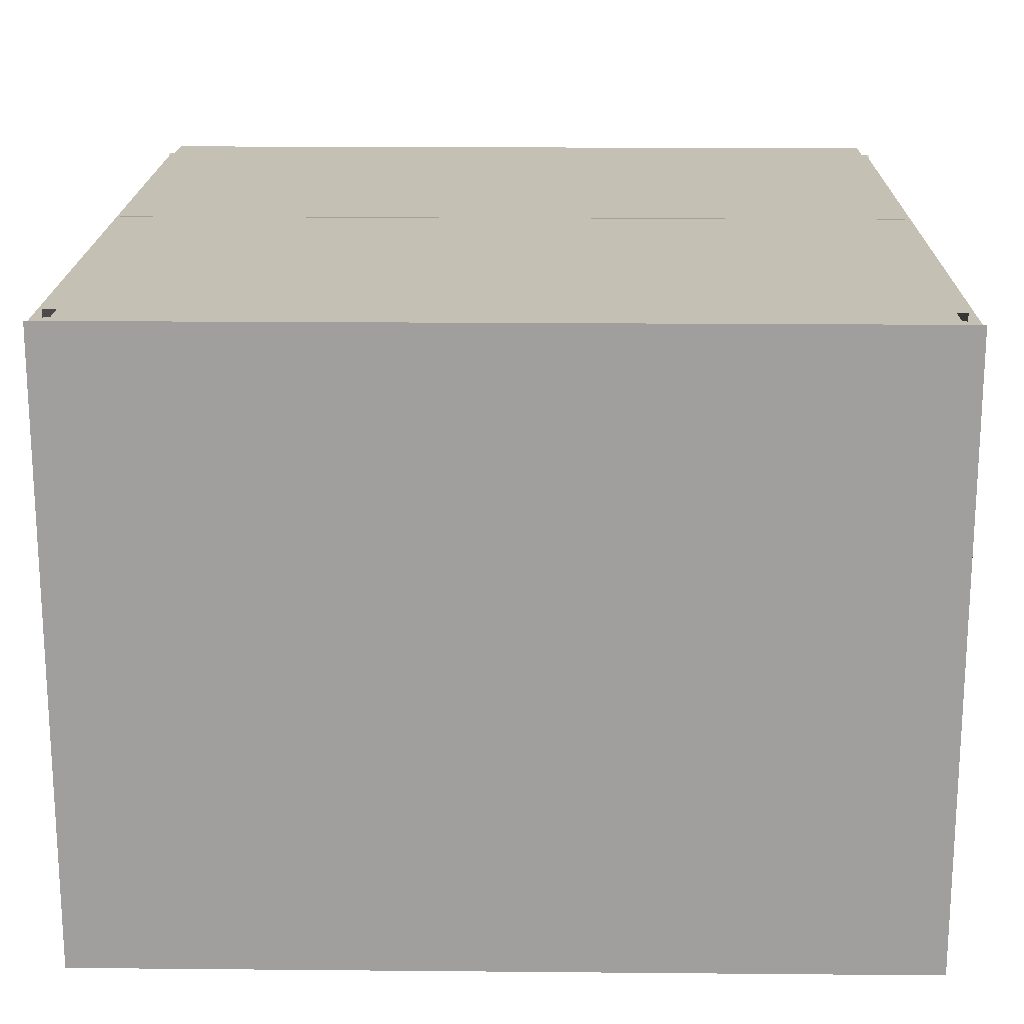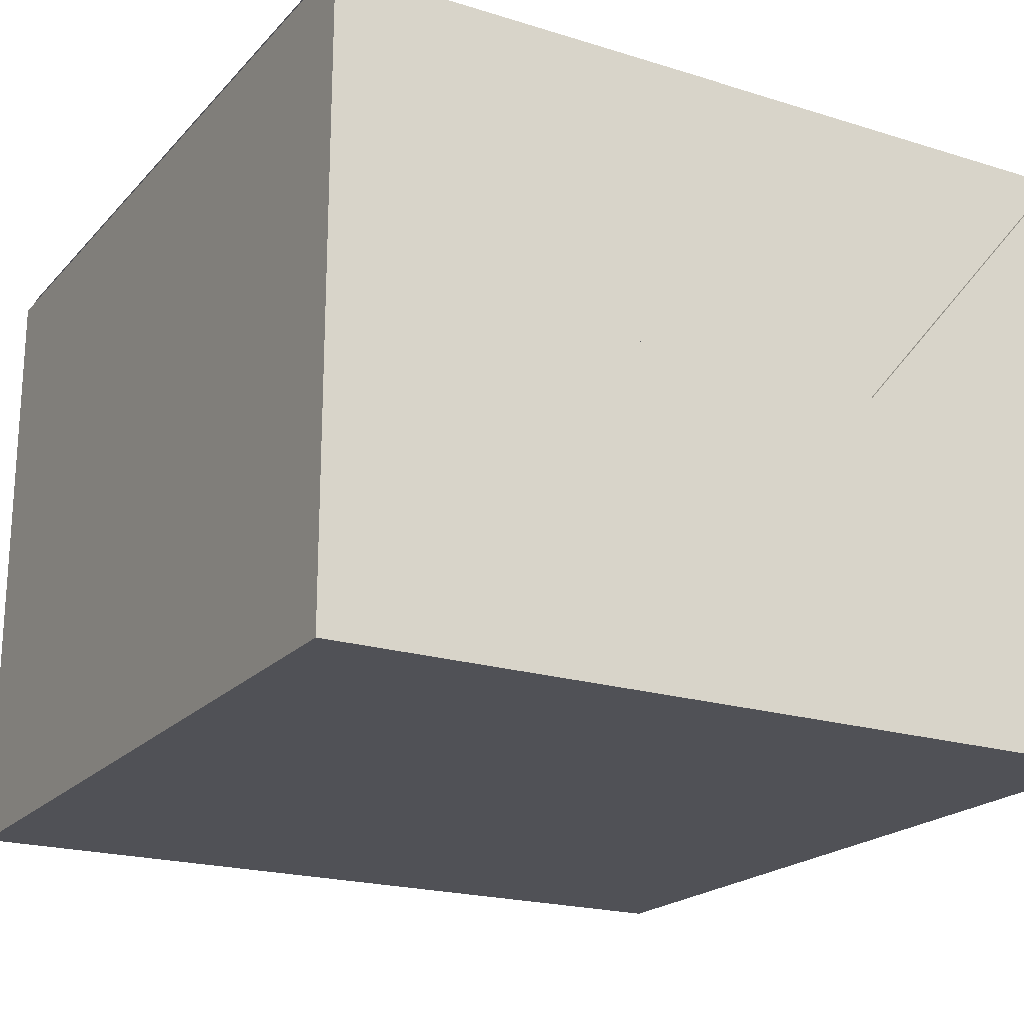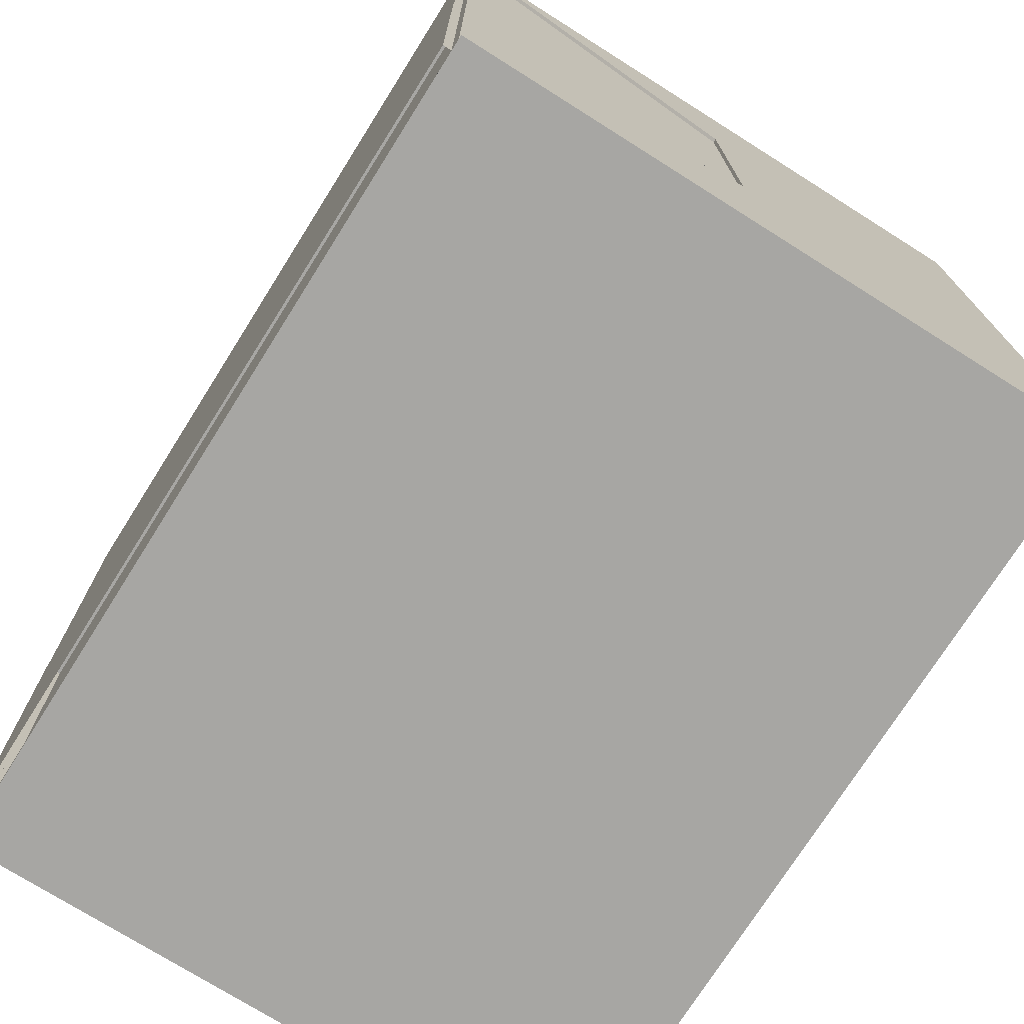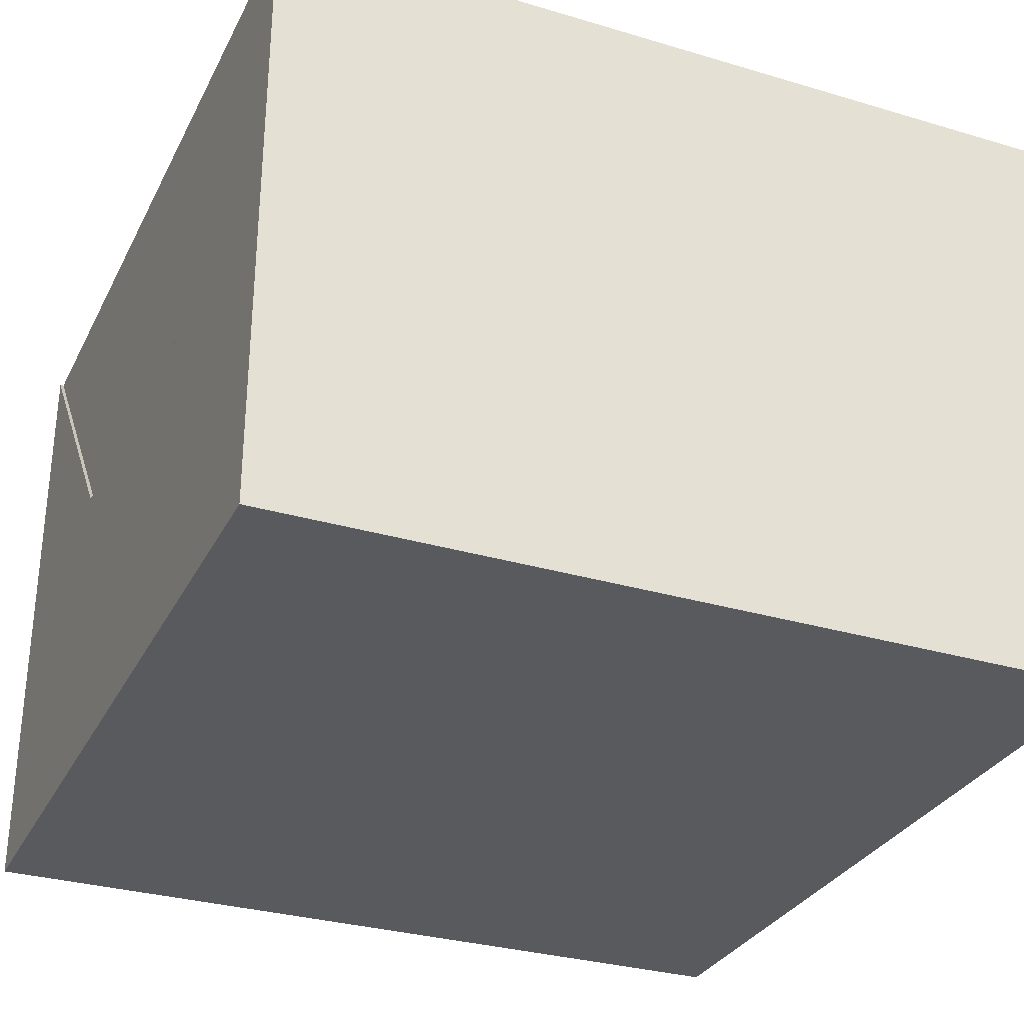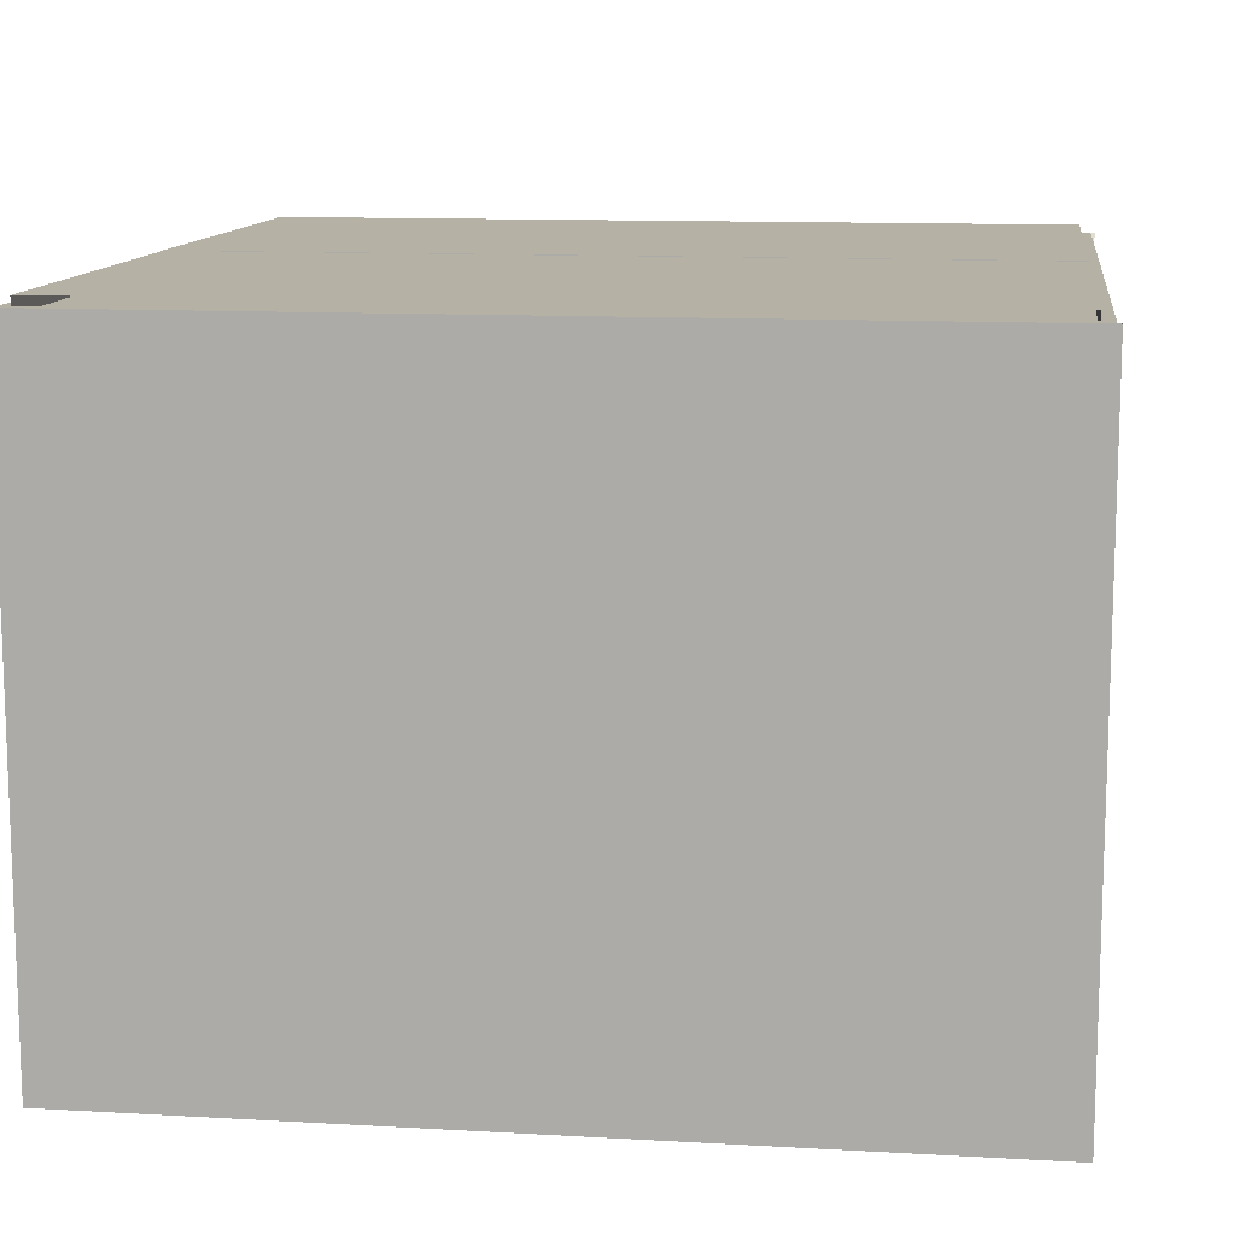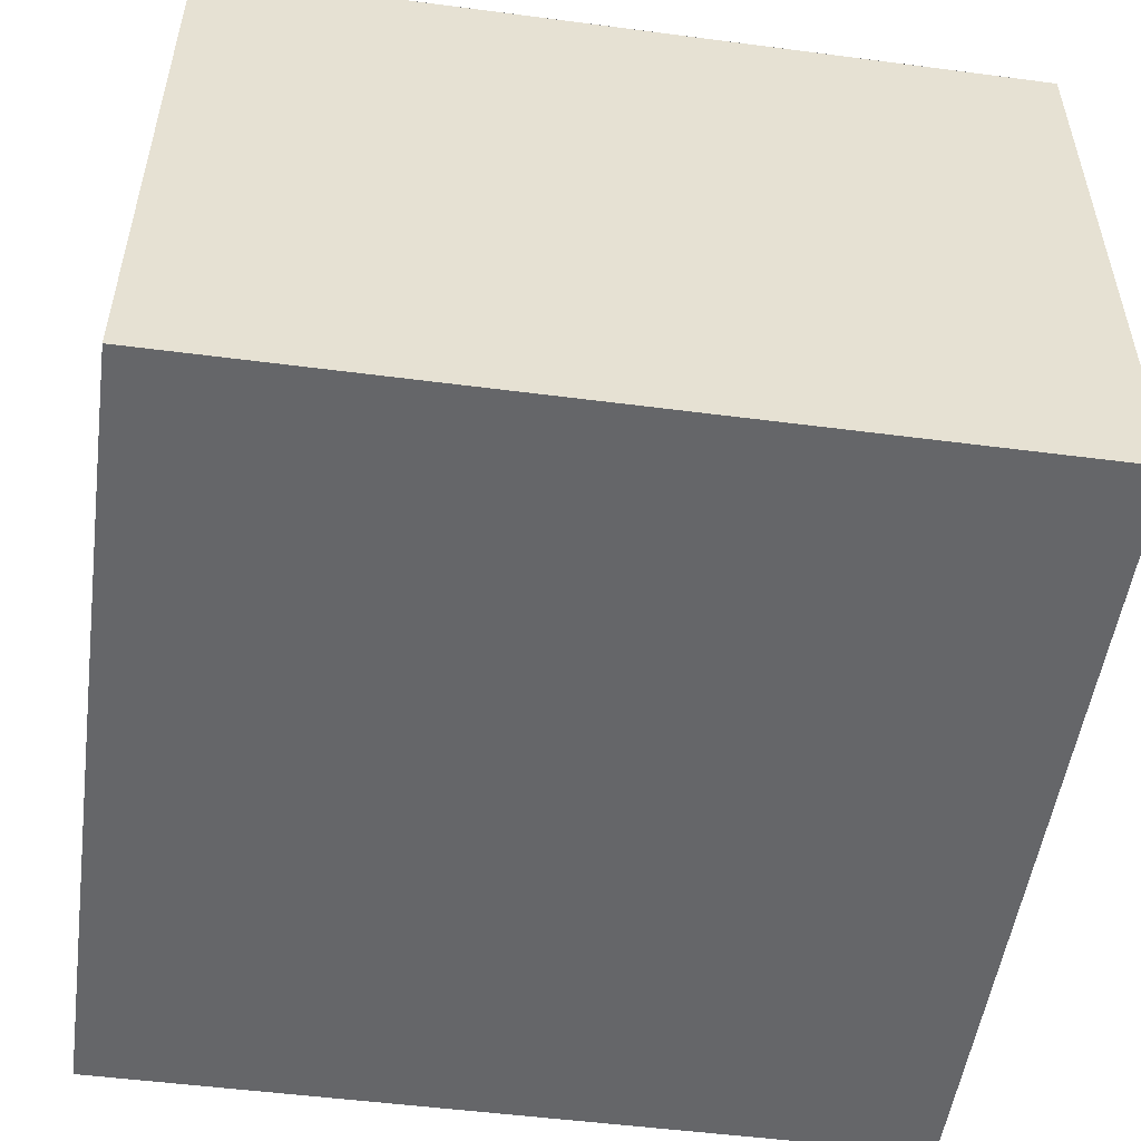
<metadata>
{"format":"obj","ext":"obj","renderer":"f3d","projection":"perspective","resolution":1024,"background":"white","views":[{"elev":18.4,"azim":1.0,"up":"+Y"},{"elev":-20.5,"azim":-119.5,"up":"+Y"},{"elev":-74.2,"azim":-122.2,"up":"+Z"},{"elev":-30.9,"azim":-23.1,"up":"+Y"},{"elev":11.9,"azim":7.7,"up":"+Y"},{"elev":-51.8,"azim":172.0,"up":"+Y"}]}
</metadata>
<code>
o closed.473
v 0.4278 0.2795 0.01746
v 0.4278 0.2946 -0.4235
v 0.4278 0.2954 0.01744
v 0.4278 0.2788 -0.4235
v -0.4147 0.2954 0.01744
v -0.4147 0.2788 -0.4235
v -0.4147 0.2946 -0.4235
v -0.4147 0.2795 0.01746
v -0.4147 0.2791 0.01785
v 0.4278 0.2791 0.4375
v -0.4147 0.2791 0.4375
v 0.4278 0.2791 0.01785
v -0.4147 0.2949 0.4375
v 0.4278 0.2949 0.01785
v 0.4278 0.2949 0.4375
v -0.4147 0.2949 0.01785
v 0.4436 -0.3754 0.4464
v 0.4436 -0.3754 -0.4277
v -0.4305 -0.3754 0.4464
v -0.4305 -0.3754 -0.4277
v 0.4436 -0.05774 -0.2068
v 0.02226 -0.2639 0.4464
v -0.4305 -0.02813 -0.2135
v -0.4305 0.286 -0.4277
v 0.4436 -0.05774 -0.1733
v 0.4436 0.286 -0.4277
v 0.4436 0.286 0.4464
v -0.02609 -0.2639 0.4464
v -0.4305 -0.02813 -0.1677
v 0.4436 -0.05774 0.2001
v 0.4436 -0.05774 0.2224
v 0.07254 -0.02798 0.4464
v -0.4305 0.286 0.4464
v -0.4305 -0.02813 0.1792
v -0.4267 0.286 -0.4277
v 0.4398 -0.05774 -0.1733
v -0.001917 0.1132 0.4464
v 0.02226 -0.02798 0.4464
v -0.08218 -0.02798 0.4464
v -0.4305 -0.02813 0.2092
v -0.4267 -0.02813 0.1792
v -0.4147 0.286 -0.4277
v 0.4398 0.286 -0.4277
v 0.4398 -0.05774 0.2001
v 0.4398 0.286 0.4464
v -0.02609 -0.02798 0.4464
v -0.4267 -0.02813 -0.1677
v -0.4147 0.286 -0.4119
v 0.4278 0.286 -0.4277
v -0.4267 0.286 0.4464
v 0.4278 0.286 -0.4119
v -0.4147 0.286 0.4306
v 0.4278 0.286 0.4464
v -0.4147 0.286 0.4464
v -0.4147 -0.3213 -0.4119
v 0.4278 -0.3213 -0.4119
v 0.4278 0.286 0.4306
v -0.4147 -0.3213 0.4306
v 0.4278 -0.3213 0.4306
f 1 2 3
f 2 1 4
f 2 5 3
f 5 1 3
f 1 6 4
f 5 2 7
f 1 5 8
f 6 1 8
f 6 5 7
f 5 6 8
f 9 10 11
f 10 9 12
f 13 9 11
f 9 14 12
f 12 15 10
f 9 13 16
f 14 9 16
f 15 12 14
f 13 14 16
f 14 13 15
f 17 18 19
f 20 19 18
f 18 17 21
f 19 22 17
f 20 23 19
f 20 18 24
f 25 21 17
f 18 21 26
f 27 17 22
f 22 19 28
f 29 19 23
f 20 24 23
f 26 24 18
f 25 26 21
f 30 25 17
f 17 27 31
f 32 27 22
f 33 28 19
f 34 19 29
f 29 23 24
f 35 24 26
f 26 36 25
f 36 30 25
f 31 30 17
f 30 31 27
f 37 27 32
f 32 22 38
f 39 28 33
f 19 40 33
f 40 19 34
f 41 29 34
f 29 35 24
f 42 35 26
f 36 26 43
f 30 36 44
f 30 45 27
f 27 37 33
f 46 28 39
f 37 39 33
f 34 33 40
f 29 41 47
f 33 41 34
f 35 29 47
f 35 42 48
f 49 42 26
f 43 49 26
f 43 36 45
f 44 45 36
f 45 30 44
f 45 27 33
f 41 47 50
f 41 33 50
f 35 50 47
f 48 42 51
f 49 48 42
f 52 35 48
f 49 51 42
f 43 45 49
f 53 45 33
f 50 54 33
f 50 35 54
f 48 51 55
f 48 49 51
f 54 35 52
f 48 55 52
f 51 49 53
f 53 49 45
f 54 53 33
f 56 55 51
f 57 54 52
f 54 52 53
f 58 52 55
f 57 51 53
f 54 57 53
f 56 59 55
f 56 51 59
f 57 52 59
f 52 57 53
f 58 59 52
f 58 55 59
f 57 59 51
f 22 46 28
f 46 22 37
f 37 22 38
f 37 39 46
f 37 38 32

</code>
